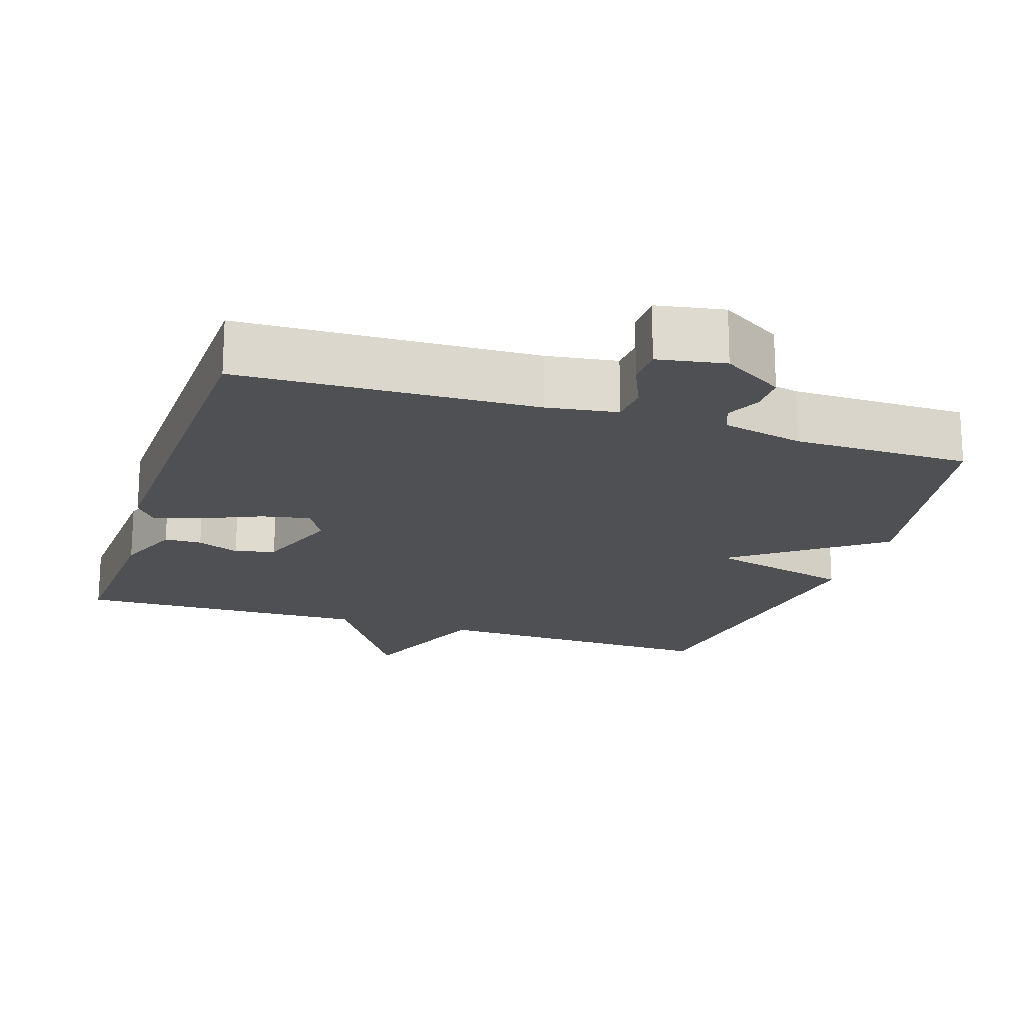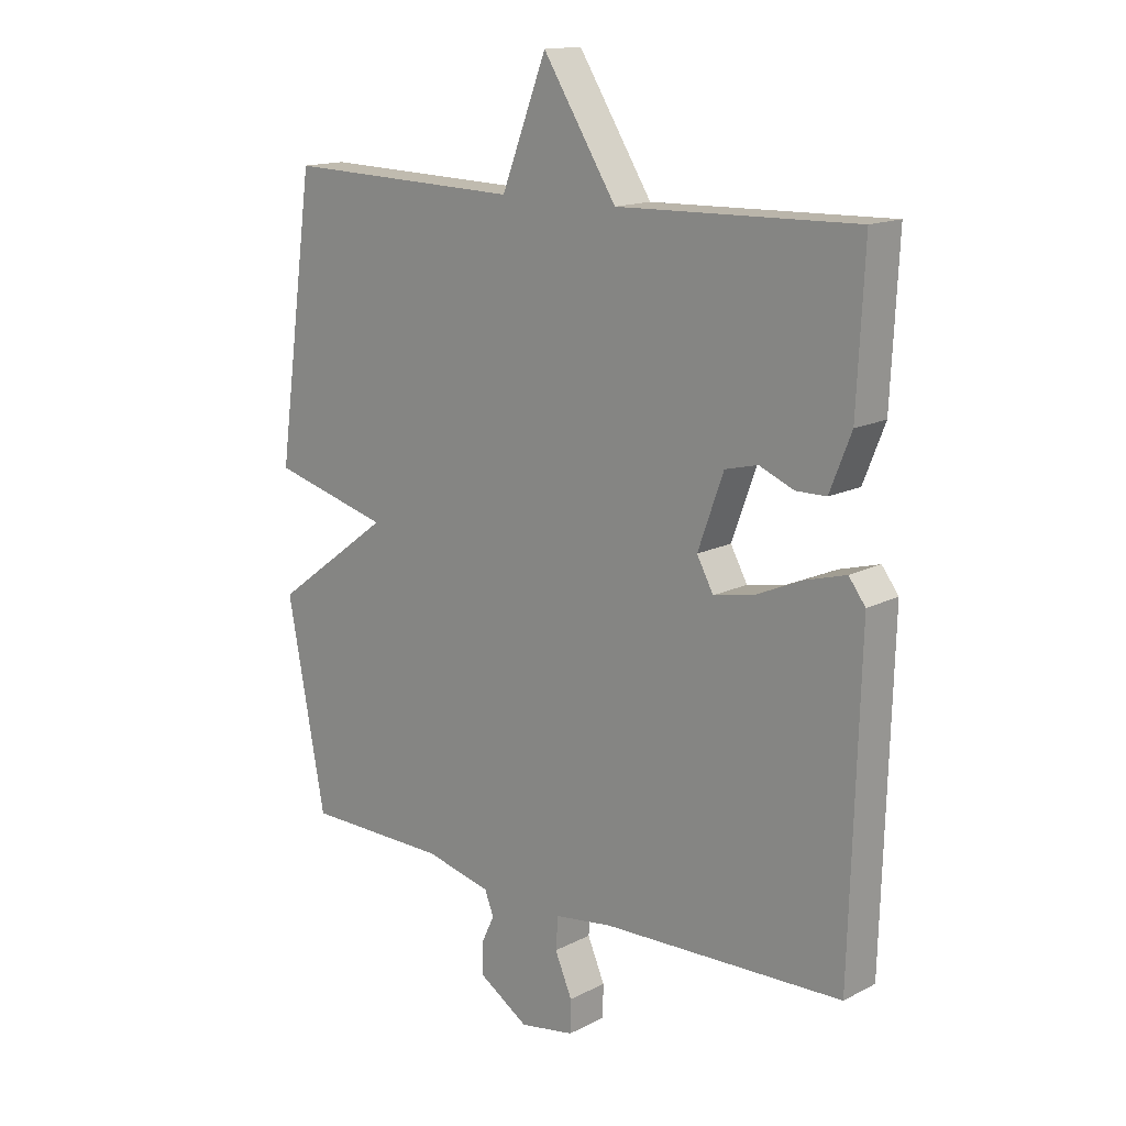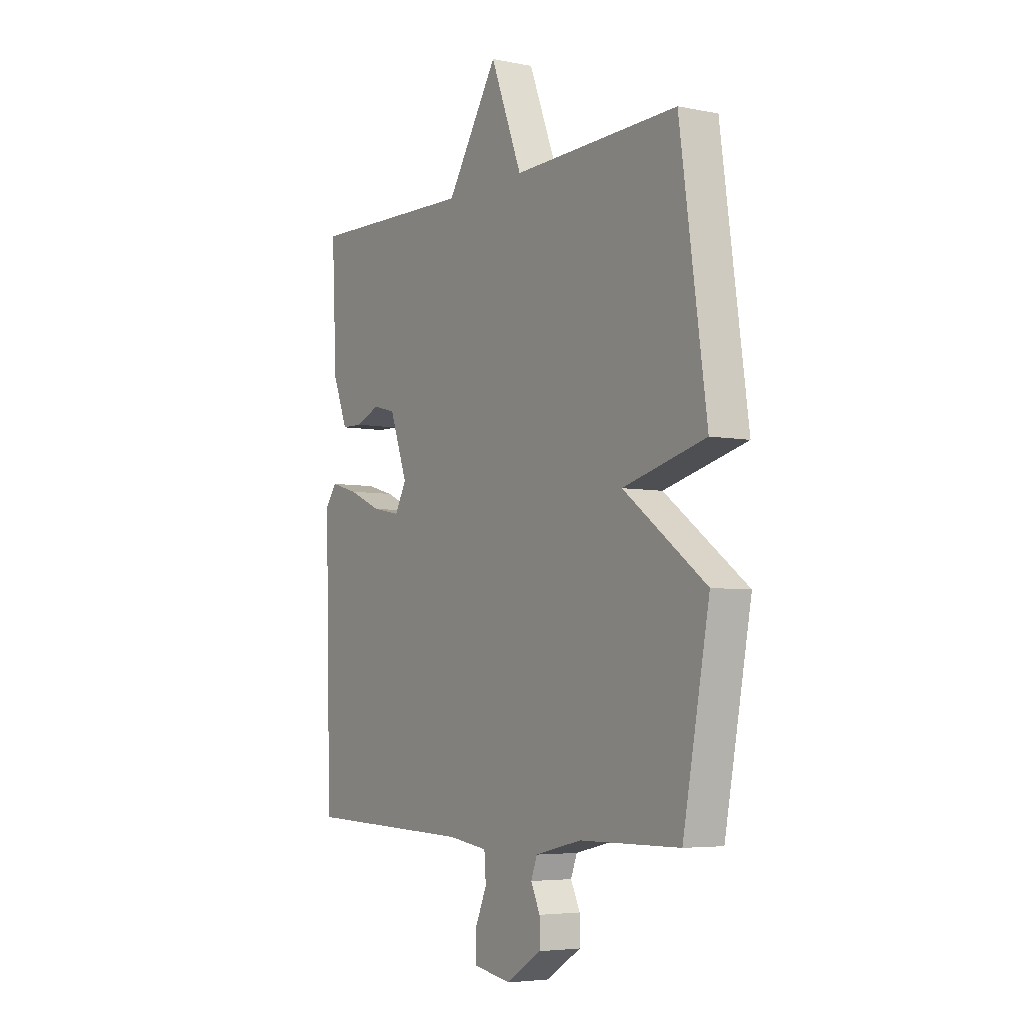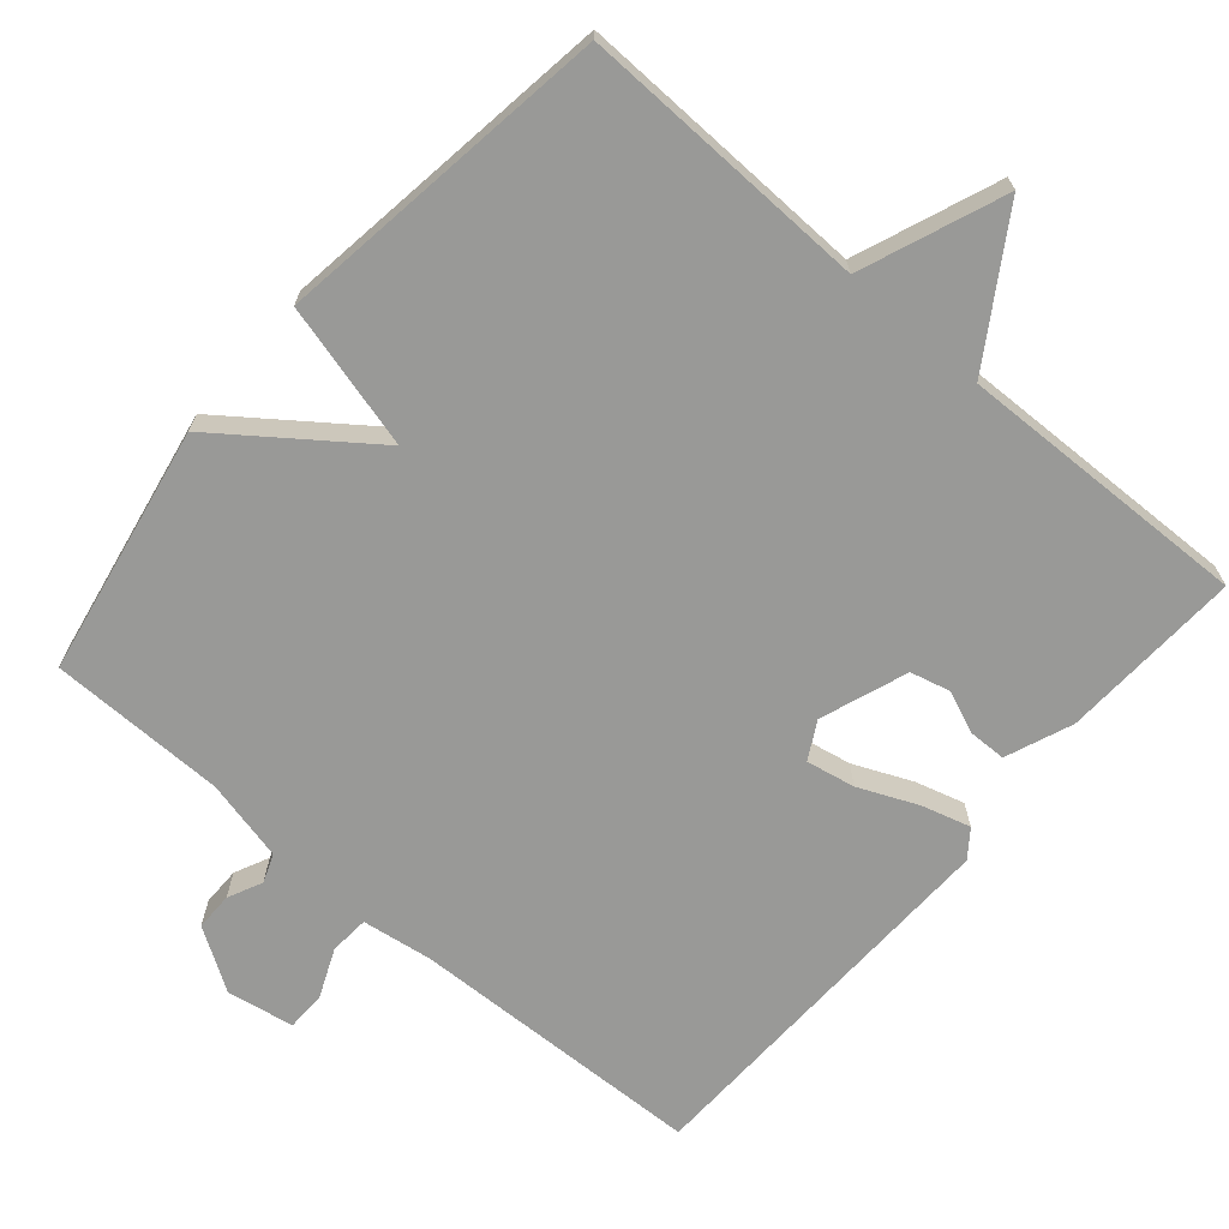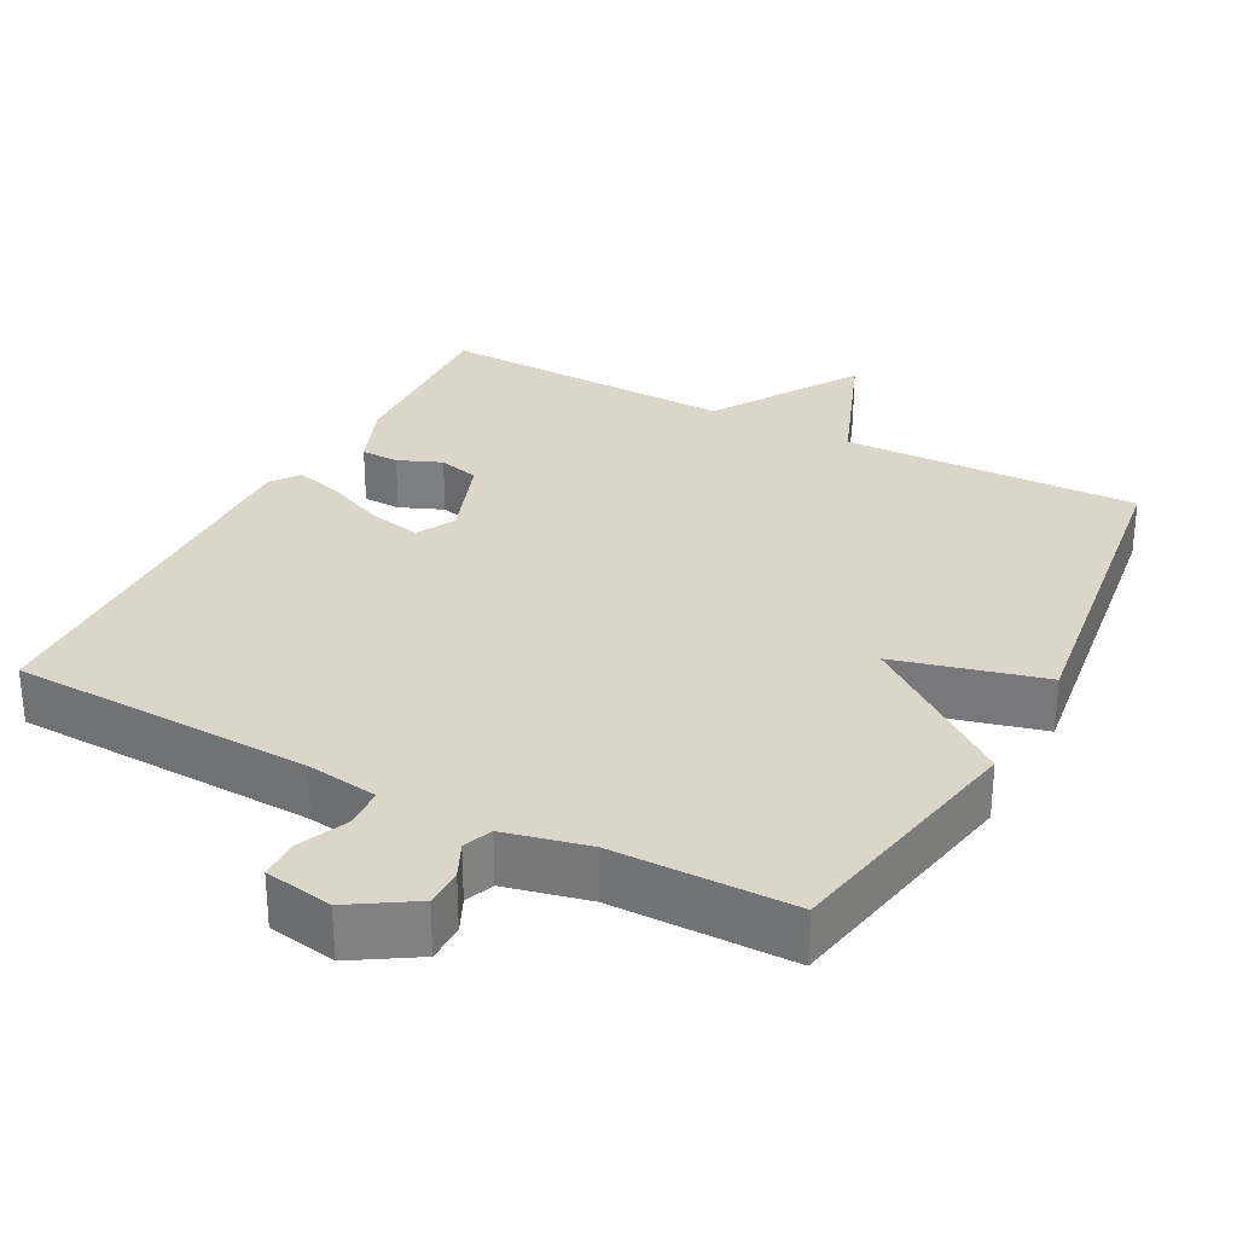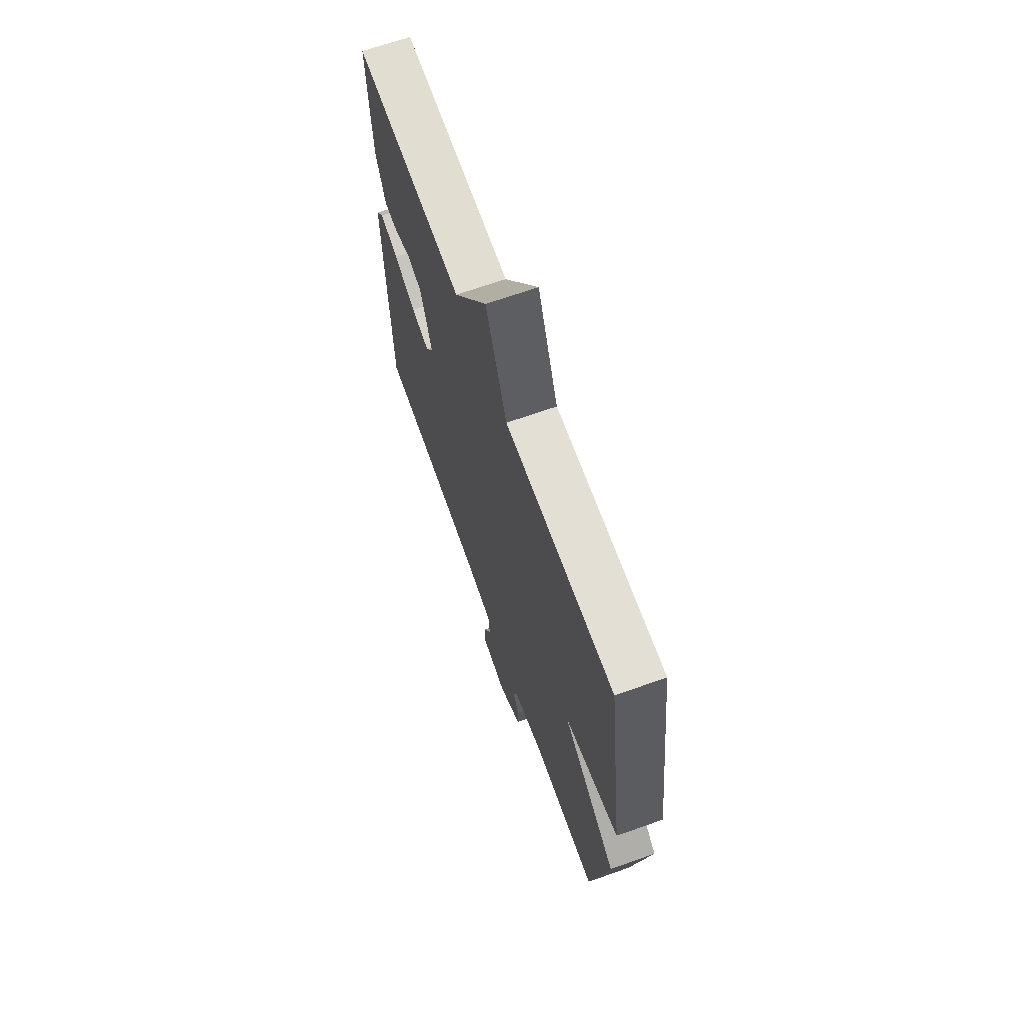
<metadata>
{"format":"obj","ext":"obj","renderer":"f3d","projection":"perspective","resolution":1024,"background":"white","views":[{"elev":-18.8,"azim":162.0,"up":"+Y"},{"elev":15.0,"azim":42.7,"up":"+Z"},{"elev":-5.0,"azim":-122.4,"up":"+Z"},{"elev":-68.8,"azim":-40.7,"up":"+Y"},{"elev":29.9,"azim":-152.0,"up":"+Y"},{"elev":67.5,"azim":-109.6,"up":"+Z"}]}
</metadata>
<code>
v 0.5 0.07 0.5
v 0.488 0.07 0.252
v 0.452 0.07 0.161
v 0.401 0.07 0.16
v 0.343 0.07 0.184
v 0.288 0.07 0.17
v 0.245 0.07 0.051
v 0.273 0.07 0
v 0.34 0.07 0.013
v 0.42 0.07 0.048
v 0.487 0.07 0.067
v 0.515 0.07 0.03
v 0.5 0.07 -0.5
v 0.095 0.07 -0.514
v -0.002 0.07 -0.528
v -0.006 0.07 -0.582
v 0.023 0.07 -0.649
v 0.022 0.07 -0.703
v -0.07 0.07 -0.719
v -0.154 0.07 -0.666
v -0.154 0.07 -0.614
v -0.132 0.07 -0.567
v -0.147 0.07 -0.528
v -0.259 0.07 -0.502
v -0.5 0.07 -0.5
v -0.564 0.07 -0.159
v -0.365 0.07 -0.011
v -0.564 0.07 0.041
v -0.5 0.07 0.5
v -0.101 0.07 0.489
v -0.025 0.07 0.684
v 0.099 0.07 0.489
v 0.5 0 0.5
v 0.488 0 0.252
v 0.452 0 0.161
v 0.401 0 0.16
v 0.343 0 0.184
v 0.288 0 0.17
v 0.245 0 0.051
v 0.273 0 0
v 0.34 0 0.013
v 0.42 0 0.048
v 0.487 0 0.067
v 0.515 0 0.03
v 0.5 0 -0.5
v 0.095 0 -0.514
v -0.002 0 -0.528
v -0.006 0 -0.582
v 0.023 0 -0.649
v 0.022 0 -0.703
v -0.07 0 -0.719
v -0.154 0 -0.666
v -0.154 0 -0.614
v -0.132 0 -0.567
v -0.147 0 -0.528
v -0.259 0 -0.502
v -0.5 0 -0.5
v -0.564 0 -0.159
v -0.365 0 -0.011
v -0.564 0 0.041
v -0.5 0 0.5
v -0.101 0 0.489
v -0.025 0 0.684
v 0.099 0 0.489
f 30 31 32
f 27 28 29 30
f 27 30 32
f 24 25 26 27
f 23 24 27 32
f 22 23 32
f 20 21 22
f 19 20 22
f 18 19 22
f 17 18 22
f 16 17 22
f 15 16 22
f 15 22 32
f 14 15 32
f 12 13 14
f 11 12 14
f 10 11 14
f 9 10 14
f 8 9 14
f 7 8 14
f 7 14 32
f 6 7 32
f 32 1 2
f 6 32 2
f 5 6 2
f 2 3 4 5
f 64 63 62
f 62 61 60 59
f 64 62 59
f 59 58 57 56
f 64 59 56 55
f 64 55 54
f 54 53 52
f 54 52 51
f 54 51 50
f 54 50 49
f 54 49 48
f 54 48 47
f 64 54 47
f 64 47 46
f 46 45 44
f 46 44 43
f 46 43 42
f 46 42 41
f 46 41 40
f 46 40 39
f 64 46 39
f 64 39 38
f 34 33 64
f 34 64 38
f 34 38 37
f 37 36 35 34
f 1 33 34 2
f 2 34 35 3
f 3 35 36 4
f 4 36 37 5
f 5 37 38 6
f 6 38 39 7
f 7 39 40 8
f 8 40 41 9
f 9 41 42 10
f 10 42 43 11
f 11 43 44 12
f 12 44 45 13
f 13 45 46 14
f 14 46 47 15
f 15 47 48 16
f 16 48 49 17
f 17 49 50 18
f 18 50 51 19
f 19 51 52 20
f 20 52 53 21
f 21 53 54 22
f 22 54 55 23
f 23 55 56 24
f 24 56 57 25
f 25 57 58 26
f 26 58 59 27
f 27 59 60 28
f 28 60 61 29
f 29 61 62 30
f 30 62 63 31
f 31 63 64 32
f 32 64 33 1

</code>
